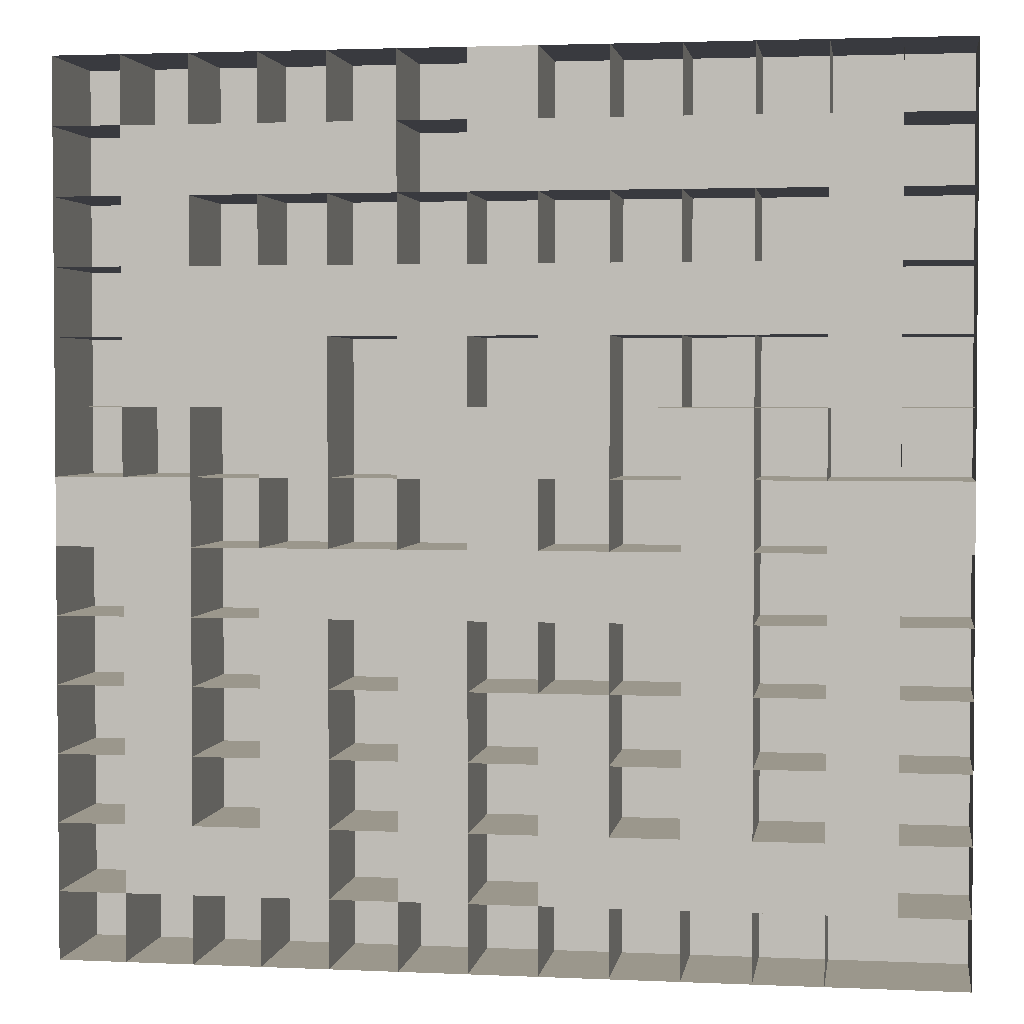
<metadata>
{"format":"obj","ext":"obj","renderer":"f3d","projection":"perspective","resolution":1024,"background":"white","views":[{"elev":2.7,"azim":8.8,"up":"+Z"}]}
</metadata>
<code>
o Plane
v -10 0 10
v 10 0 10
v -10 0 -10
v 10 0 -10
v -10 0 -8.462
v -10 0 -6.923
v -10 0 -5.385
v -10 0 -3.846
v -10 0 -2.308
v -10 0 -0.7692
v -10 0 0.7692
v -10 0 2.308
v -10 0 3.846
v -10 0 5.385
v -10 0 6.923
v -10 0 8.462
v -8.462 0 10
v -6.923 0 10
v -5.385 0 10
v -3.846 0 10
v -2.308 0 10
v -0.7692 0 10
v 0.7692 0 10
v 2.308 0 10
v 3.846 0 10
v 5.385 0 10
v 6.923 0 10
v 8.462 0 10
v 10 0 8.462
v 10 0 6.923
v 10 0 5.385
v 10 0 3.846
v 10 0 2.308
v 10 0 0.7692
v 10 0 -0.7692
v 10 0 -2.308
v 10 0 -3.846
v 10 0 -5.385
v 10 0 -6.923
v 10 0 -8.462
v 8.462 0 -10
v 6.923 0 -10
v 5.385 0 -10
v 3.846 0 -10
v 2.308 0 -10
v 0.7692 0 -10
v -0.7692 0 -10
v -2.308 0 -10
v -3.846 0 -10
v -5.385 0 -10
v -6.923 0 -10
v -8.462 0 -10
v -8.462 0 8.462
v -8.462 0 6.923
v -8.462 0 5.385
v -8.462 0 3.846
v -8.462 0 2.308
v -8.462 0 0.7692
v -8.462 0 -0.7692
v -8.462 0 -2.308
v -8.462 0 -3.846
v -8.462 0 -5.385
v -8.462 0 -6.923
v -8.462 0 -8.462
v -6.923 0 8.462
v -6.923 0 6.923
v -6.923 0 5.385
v -6.923 0 3.846
v -6.923 0 2.308
v -6.923 0 0.7692
v -6.923 0 -0.7692
v -6.923 0 -2.308
v -6.923 0 -3.846
v -6.923 0 -5.385
v -6.923 0 -6.923
v -6.923 0 -8.462
v -5.385 0 8.462
v -5.385 0 6.923
v -5.385 0 5.385
v -5.385 0 3.846
v -5.385 0 2.308
v -5.385 0 0.7692
v -5.385 0 -0.7692
v -5.385 0 -2.308
v -5.385 0 -3.846
v -5.385 0 -5.385
v -5.385 0 -6.923
v -5.385 0 -8.462
v -3.846 0 8.462
v -3.846 0 6.923
v -3.846 0 5.385
v -3.846 0 3.846
v -3.846 0 2.308
v -3.846 0 0.7692
v -3.846 0 -0.7692
v -3.846 0 -2.308
v -3.846 0 -3.846
v -3.846 0 -5.385
v -3.846 0 -6.923
v -3.846 0 -8.462
v -2.308 0 8.462
v -2.308 0 6.923
v -2.308 0 5.385
v -2.308 0 3.846
v -2.308 0 2.308
v -2.308 0 0.7692
v -2.308 0 -0.7692
v -2.308 0 -2.308
v -2.308 0 -3.846
v -2.308 0 -5.385
v -2.308 0 -6.923
v -2.308 0 -8.462
v -0.7692 0 8.462
v -0.7692 0 6.923
v -0.7692 0 5.385
v -0.7692 0 3.846
v -0.7692 0 2.308
v -0.7692 0 0.7692
v -0.7692 0 -0.7692
v -0.7692 0 -2.308
v -0.7692 0 -3.846
v -0.7692 0 -5.385
v -0.7692 0 -6.923
v -0.7692 0 -8.462
v 0.7692 0 8.462
v 0.7692 0 6.923
v 0.7692 0 5.385
v 0.7692 0 3.846
v 0.7692 0 2.308
v 0.7692 0 0.7692
v 0.7692 0 -0.7692
v 0.7692 0 -2.308
v 0.7692 0 -3.846
v 0.7692 0 -5.385
v 0.7692 0 -6.923
v 0.7692 0 -8.462
v 2.308 0 8.462
v 2.308 0 6.923
v 2.308 0 5.385
v 2.308 0 3.846
v 2.308 0 2.308
v 2.308 0 0.7692
v 2.308 0 -0.7692
v 2.308 0 -2.308
v 2.308 0 -3.846
v 2.308 0 -5.385
v 2.308 0 -6.923
v 2.308 0 -8.462
v 3.846 0 8.462
v 3.846 0 6.923
v 3.846 0 5.385
v 3.846 0 3.846
v 3.846 0 2.308
v 3.846 0 0.7692
v 3.846 0 -0.7692
v 3.846 0 -2.308
v 3.846 0 -3.846
v 3.846 0 -5.385
v 3.846 0 -6.923
v 3.846 0 -8.462
v 5.385 0 8.462
v 5.385 0 6.923
v 5.385 0 5.385
v 5.385 0 3.846
v 5.385 0 2.308
v 5.385 0 0.7692
v 5.385 0 -0.7692
v 5.385 0 -2.308
v 5.385 0 -3.846
v 5.385 0 -5.385
v 5.385 0 -6.923
v 5.385 0 -8.462
v 6.923 0 8.462
v 6.923 0 6.923
v 6.923 0 5.385
v 6.923 0 3.846
v 6.923 0 2.308
v 6.923 0 0.7692
v 6.923 0 -0.7692
v 6.923 0 -2.308
v 6.923 0 -3.846
v 6.923 0 -5.385
v 6.923 0 -6.923
v 6.923 0 -8.462
v 8.462 0 8.462
v 8.462 0 6.923
v 8.462 0 5.385
v 8.462 0 3.846
v 8.462 0 2.308
v 8.462 0 0.7692
v 8.462 0 -0.7692
v 8.462 0 -2.308
v 8.462 0 -3.846
v 8.462 0 -5.385
v 8.462 0 -6.923
v 8.462 0 -8.462
v 8.462 2.639 -8.462
v 10 2.639 -8.462
v 10 2.639 -10
v 8.462 2.639 -10
v -10 2.639 -8.462
v -8.462 2.639 -8.462
v -8.462 2.639 -10
v -10 2.639 -10
v -8.462 2.639 -8.462
v -6.923 2.639 -8.462
v -6.923 2.639 -10
v -8.462 2.639 -10
v -6.923 2.639 -8.462
v -5.385 2.639 -8.462
v -5.385 2.639 -10
v -6.923 2.639 -10
v -5.385 2.639 -8.462
v -3.846 2.639 -8.462
v -3.846 2.639 -10
v -5.385 2.639 -10
v -3.846 2.639 -8.462
v -2.308 2.639 -8.462
v -2.308 2.639 -10
v -3.846 2.639 -10
v -2.308 2.639 -8.462
v -0.7692 2.639 -8.462
v -0.7692 2.639 -10
v -2.308 2.639 -10
v -0.7692 2.639 -8.462
v 0.7692 2.639 -8.462
v 0.7692 2.639 -10
v -0.7692 2.639 -10
v 0.7692 2.639 -8.462
v 2.308 2.639 -8.462
v 2.308 2.639 -10
v 0.7692 2.639 -10
v 2.308 2.639 -8.462
v 3.846 2.639 -8.462
v 3.846 2.639 -10
v 2.308 2.639 -10
v 3.846 2.639 -8.462
v 5.385 2.639 -8.462
v 5.385 2.639 -10
v 3.846 2.639 -10
v 5.385 2.639 -8.462
v 6.923 2.639 -8.462
v 6.923 2.639 -10
v 5.385 2.639 -10
v 6.923 2.639 -8.462
v 8.462 2.639 -8.462
v 8.462 2.639 -10
v 6.923 2.639 -10
v -10 2.639 10
v -8.462 2.639 10
v -8.462 2.639 8.462
v -10 2.639 8.462
v -10 2.639 8.462
v -8.462 2.639 8.462
v -8.462 2.639 6.923
v -10 2.639 6.923
v -10 2.639 6.923
v -8.462 2.639 6.923
v -8.462 2.639 5.385
v -10 2.639 5.385
v -10 2.639 5.385
v -8.462 2.639 5.385
v -8.462 2.639 3.846
v -10 2.639 3.846
v -10 2.639 3.846
v -8.462 2.639 3.846
v -8.462 2.639 2.308
v -10 2.639 2.308
v -10 2.639 2.308
v -8.462 2.639 2.308
v -8.462 2.639 0.7692
v -10 2.639 0.7692
v -10 2.639 -0.7692
v -8.462 2.639 -0.7692
v -8.462 2.639 -2.308
v -10 2.639 -2.308
v -10 2.639 -2.308
v -8.462 2.639 -2.308
v -8.462 2.639 -3.846
v -10 2.639 -3.846
v -10 2.639 -3.846
v -8.462 2.639 -3.846
v -8.462 2.639 -5.385
v -10 2.639 -5.385
v -10 2.639 -5.385
v -8.462 2.639 -5.385
v -8.462 2.639 -6.923
v -10 2.639 -6.923
v -10 2.639 -6.923
v -8.462 2.639 -6.923
v -8.462 2.639 -8.462
v -10 2.639 -8.462
v -8.462 2.639 10
v -6.923 2.639 10
v -6.923 2.639 8.462
v -8.462 2.639 8.462
v -8.462 2.639 2.308
v -6.923 2.639 2.308
v -6.923 2.639 0.7692
v -8.462 2.639 0.7692
v -6.923 2.639 10
v -5.385 2.639 10
v -5.385 2.639 8.462
v -6.923 2.639 8.462
v -6.923 2.639 6.923
v -5.385 2.639 6.923
v -5.385 2.639 5.385
v -6.923 2.639 5.385
v -6.923 2.639 2.308
v -5.385 2.639 2.308
v -5.385 2.639 0.7692
v -6.923 2.639 0.7692
v -6.923 2.639 0.7692
v -5.385 2.639 0.7692
v -5.385 2.639 -0.7692
v -6.923 2.639 -0.7692
v -6.923 2.639 -0.7692
v -5.385 2.639 -0.7692
v -5.385 2.639 -2.308
v -6.923 2.639 -2.308
v -6.923 2.639 -2.308
v -5.385 2.639 -2.308
v -5.385 2.639 -3.846
v -6.923 2.639 -3.846
v -6.923 2.639 -3.846
v -5.385 2.639 -3.846
v -5.385 2.639 -5.385
v -6.923 2.639 -5.385
v -6.923 2.639 -5.385
v -5.385 2.639 -5.385
v -5.385 2.639 -6.923
v -6.923 2.639 -6.923
v -5.385 2.639 10
v -3.846 2.639 10
v -3.846 2.639 8.462
v -5.385 2.639 8.462
v -5.385 2.639 6.923
v -3.846 2.639 6.923
v -3.846 2.639 5.385
v -5.385 2.639 5.385
v -5.385 2.639 0.7692
v -3.846 2.639 0.7692
v -3.846 2.639 -0.7692
v -5.385 2.639 -0.7692
v -3.846 2.639 10
v -2.308 2.639 10
v -2.308 2.639 8.462
v -3.846 2.639 8.462
v -3.846 2.639 6.923
v -2.308 2.639 6.923
v -2.308 2.639 5.385
v -3.846 2.639 5.385
v -3.846 2.639 3.846
v -2.308 2.639 3.846
v -2.308 2.639 2.308
v -3.846 2.639 2.308
v -3.846 2.639 2.308
v -2.308 2.639 2.308
v -2.308 2.639 0.7692
v -3.846 2.639 0.7692
v -3.846 2.639 0.7692
v -2.308 2.639 0.7692
v -2.308 2.639 -0.7692
v -3.846 2.639 -0.7692
v -3.846 2.639 -2.308
v -2.308 2.639 -2.308
v -2.308 2.639 -3.846
v -3.846 2.639 -3.846
v -3.846 2.639 -3.846
v -2.308 2.639 -3.846
v -2.308 2.639 -5.385
v -3.846 2.639 -5.385
v -3.846 2.639 -5.385
v -2.308 2.639 -5.385
v -2.308 2.639 -6.923
v -3.846 2.639 -6.923
v -3.846 2.639 -6.923
v -2.308 2.639 -6.923
v -2.308 2.639 -8.462
v -3.846 2.639 -8.462
v -2.308 2.639 10
v -0.7692 2.639 10
v -0.7692 2.639 8.462
v -2.308 2.639 8.462
v -2.308 2.639 8.462
v -0.7692 2.639 8.462
v -0.7692 2.639 6.923
v -2.308 2.639 6.923
v -2.308 2.639 6.923
v -0.7692 2.639 6.923
v -0.7692 2.639 5.385
v -2.308 2.639 5.385
v -2.308 2.639 0.7692
v -0.7692 2.639 0.7692
v -0.7692 2.639 -0.7692
v -2.308 2.639 -0.7692
v -0.7692 2.639 6.923
v 0.7692 2.639 6.923
v 0.7692 2.639 5.385
v -0.7692 2.639 5.385
v -0.7692 2.639 3.846
v 0.7692 2.639 3.846
v 0.7692 2.639 2.308
v -0.7692 2.639 2.308
v -0.7692 2.639 -2.308
v 0.7692 2.639 -2.308
v 0.7692 2.639 -3.846
v -0.7692 2.639 -3.846
v -0.7692 2.639 -3.846
v 0.7692 2.639 -3.846
v 0.7692 2.639 -5.385
v -0.7692 2.639 -5.385
v -0.7692 2.639 -5.385
v 0.7692 2.639 -5.385
v 0.7692 2.639 -6.923
v -0.7692 2.639 -6.923
v -0.7692 2.639 -6.923
v 0.7692 2.639 -6.923
v 0.7692 2.639 -8.462
v -0.7692 2.639 -8.462
v 0.7692 2.639 10
v 2.308 2.639 10
v 2.308 2.639 8.462
v 0.7692 2.639 8.462
v 0.7692 2.639 6.923
v 2.308 2.639 6.923
v 2.308 2.639 5.385
v 0.7692 2.639 5.385
v 0.7692 2.639 0.7692
v 2.308 2.639 0.7692
v 2.308 2.639 -0.7692
v 0.7692 2.639 -0.7692
v 0.7692 2.639 -2.308
v 2.308 2.639 -2.308
v 2.308 2.639 -3.846
v 0.7692 2.639 -3.846
v 2.308 2.639 10
v 3.846 2.639 10
v 3.846 2.639 8.462
v 2.308 2.639 8.462
v 2.308 2.639 6.923
v 3.846 2.639 6.923
v 3.846 2.639 5.385
v 2.308 2.639 5.385
v 2.308 2.639 3.846
v 3.846 2.639 3.846
v 3.846 2.639 2.308
v 2.308 2.639 2.308
v 2.308 2.639 2.308
v 3.846 2.639 2.308
v 3.846 2.639 0.7692
v 2.308 2.639 0.7692
v 2.308 2.639 0.7692
v 3.846 2.639 0.7692
v 3.846 2.639 -0.7692
v 2.308 2.639 -0.7692
v 2.308 2.639 -2.308
v 3.846 2.639 -2.308
v 3.846 2.639 -3.846
v 2.308 2.639 -3.846
v 2.308 2.639 -3.846
v 3.846 2.639 -3.846
v 3.846 2.639 -5.385
v 2.308 2.639 -5.385
v 2.308 2.639 -5.385
v 3.846 2.639 -5.385
v 3.846 2.639 -6.923
v 2.308 2.639 -6.923
v 3.846 2.639 10
v 5.385 2.639 10
v 5.385 2.639 8.462
v 3.846 2.639 8.462
v 3.846 2.639 6.923
v 5.385 2.639 6.923
v 5.385 2.639 5.385
v 3.846 2.639 5.385
v 3.846 2.639 3.846
v 5.385 2.639 3.846
v 5.385 2.639 2.308
v 3.846 2.639 2.308
v 5.385 2.639 10
v 6.923 2.639 10
v 6.923 2.639 8.462
v 5.385 2.639 8.462
v 5.385 2.639 6.923
v 6.923 2.639 6.923
v 6.923 2.639 5.385
v 5.385 2.639 5.385
v 5.385 2.639 3.846
v 6.923 2.639 3.846
v 6.923 2.639 2.308
v 5.385 2.639 2.308
v 5.385 2.639 2.308
v 6.923 2.639 2.308
v 6.923 2.639 0.7692
v 5.385 2.639 0.7692
v 5.385 2.639 0.7692
v 6.923 2.639 0.7692
v 6.923 2.639 -0.7692
v 5.385 2.639 -0.7692
v 5.385 2.639 -0.7692
v 6.923 2.639 -0.7692
v 6.923 2.639 -2.308
v 5.385 2.639 -2.308
v 5.385 2.639 -2.308
v 6.923 2.639 -2.308
v 6.923 2.639 -3.846
v 5.385 2.639 -3.846
v 5.385 2.639 -3.846
v 6.923 2.639 -3.846
v 6.923 2.639 -5.385
v 5.385 2.639 -5.385
v 5.385 2.639 -5.385
v 6.923 2.639 -5.385
v 6.923 2.639 -6.923
v 5.385 2.639 -6.923
v 6.923 2.639 10
v 8.462 2.639 10
v 8.462 2.639 8.462
v 6.923 2.639 8.462
v 6.923 2.639 2.308
v 8.462 2.639 2.308
v 8.462 2.639 0.7692
v 6.923 2.639 0.7692
v 8.462 2.639 10
v 10 2.639 10
v 10 2.639 8.462
v 8.462 2.639 8.462
v 8.462 2.639 8.462
v 10 2.639 8.462
v 10 2.639 6.923
v 8.462 2.639 6.923
v 8.462 2.639 6.923
v 10 2.639 6.923
v 10 2.639 5.385
v 8.462 2.639 5.385
v 8.462 2.639 5.385
v 10 2.639 5.385
v 10 2.639 3.846
v 8.462 2.639 3.846
v 8.462 2.639 3.846
v 10 2.639 3.846
v 10 2.639 2.308
v 8.462 2.639 2.308
v 8.462 2.639 2.308
v 10 2.639 2.308
v 10 2.639 0.7692
v 8.462 2.639 0.7692
v 8.462 2.639 -0.7692
v 10 2.639 -0.7692
v 10 2.639 -2.308
v 8.462 2.639 -2.308
v 8.462 2.639 -2.308
v 10 2.639 -2.308
v 10 2.639 -3.846
v 8.462 2.639 -3.846
v 8.462 2.639 -3.846
v 10 2.639 -3.846
v 10 2.639 -5.385
v 8.462 2.639 -5.385
v 8.462 2.639 -5.385
v 10 2.639 -5.385
v 10 2.639 -6.923
v 8.462 2.639 -6.923
v 8.462 2.639 -6.923
v 10 2.639 -6.923
v 10 2.639 -8.462
v 8.462 2.639 -8.462
f 11 58 59 10
f 53 65 66 54
f 54 66 67 55
f 55 67 68 56
f 56 68 69 57
f 58 70 71 59
f 59 71 72 60
f 60 72 73 61
f 61 73 74 62
f 62 74 75 63
f 63 75 76 64
f 65 77 78 66
f 67 79 80 68
f 68 80 81 69
f 75 87 88 76
f 77 89 90 78
f 79 91 92 80
f 80 92 93 81
f 81 93 94 82
f 83 95 96 84
f 84 96 97 85
f 85 97 98 86
f 86 98 99 87
f 87 99 100 88
f 89 101 102 90
f 91 103 104 92
f 95 107 108 96
f 103 115 116 104
f 104 116 117 105
f 105 117 118 106
f 107 119 120 108
f 108 120 121 109
f 109 121 122 110
f 110 122 123 111
f 111 123 124 112
f 22 23 125 113
f 113 125 126 114
f 115 127 128 116
f 117 129 130 118
f 118 130 131 119
f 119 131 132 120
f 125 137 138 126
f 127 139 140 128
f 128 140 141 129
f 129 141 142 130
f 131 143 144 132
f 133 145 146 134
f 134 146 147 135
f 135 147 148 136
f 137 149 150 138
f 139 151 152 140
f 143 155 156 144
f 147 159 160 148
f 149 161 162 150
f 151 163 164 152
f 153 165 166 154
f 154 166 167 155
f 155 167 168 156
f 156 168 169 157
f 157 169 170 158
f 158 170 171 159
f 159 171 172 160
f 161 173 174 162
f 163 175 176 164
f 171 183 184 172
f 173 185 186 174
f 174 186 187 175
f 175 187 188 176
f 176 188 189 177
f 178 190 191 179
f 179 191 192 180
f 180 192 193 181
f 181 193 194 182
f 182 194 195 183
f 183 195 196 184
f 190 34 35 191
f 197 198 199 200
f 40 198 197 196
f 4 199 198 40
f 41 200 199 4
f 196 197 200 41
f 201 202 203 204
f 64 202 201 5
f 52 203 202 64
f 3 204 203 52
f 5 201 204 3
f 205 206 207 208
f 76 206 205 64
f 51 207 206 76
f 52 208 207 51
f 64 205 208 52
f 209 210 211 212
f 88 210 209 76
f 50 211 210 88
f 51 212 211 50
f 76 209 212 51
f 213 214 215 216
f 100 214 213 88
f 49 215 214 100
f 50 216 215 49
f 88 213 216 50
f 217 218 219 220
f 112 218 217 100
f 48 219 218 112
f 49 220 219 48
f 100 217 220 49
f 221 222 223 224
f 124 222 221 112
f 47 223 222 124
f 48 224 223 47
f 112 221 224 48
f 225 226 227 228
f 136 226 225 124
f 46 227 226 136
f 47 228 227 46
f 124 225 228 47
f 229 230 231 232
f 148 230 229 136
f 45 231 230 148
f 46 232 231 45
f 136 229 232 46
f 233 234 235 236
f 160 234 233 148
f 44 235 234 160
f 45 236 235 44
f 148 233 236 45
f 237 238 239 240
f 172 238 237 160
f 43 239 238 172
f 44 240 239 43
f 160 237 240 44
f 241 242 243 244
f 184 242 241 172
f 42 243 242 184
f 43 244 243 42
f 172 241 244 43
f 245 246 247 248
f 196 246 245 184
f 41 247 246 196
f 42 248 247 41
f 184 245 248 42
f 249 250 251 252
f 17 250 249 1
f 53 251 250 17
f 16 252 251 53
f 1 249 252 16
f 253 254 255 256
f 53 254 253 16
f 54 255 254 53
f 15 256 255 54
f 16 253 256 15
f 257 258 259 260
f 54 258 257 15
f 55 259 258 54
f 14 260 259 55
f 15 257 260 14
f 261 262 263 264
f 55 262 261 14
f 56 263 262 55
f 13 264 263 56
f 14 261 264 13
f 265 266 267 268
f 56 266 265 13
f 57 267 266 56
f 12 268 267 57
f 13 265 268 12
f 269 270 271 272
f 57 270 269 12
f 58 271 270 57
f 11 272 271 58
f 12 269 272 11
f 273 274 275 276
f 59 274 273 10
f 60 275 274 59
f 9 276 275 60
f 10 273 276 9
f 277 278 279 280
f 60 278 277 9
f 61 279 278 60
f 8 280 279 61
f 9 277 280 8
f 281 282 283 284
f 61 282 281 8
f 62 283 282 61
f 7 284 283 62
f 8 281 284 7
f 285 286 287 288
f 62 286 285 7
f 63 287 286 62
f 6 288 287 63
f 7 285 288 6
f 289 290 291 292
f 63 290 289 6
f 64 291 290 63
f 5 292 291 64
f 6 289 292 5
f 293 294 295 296
f 18 294 293 17
f 65 295 294 18
f 53 296 295 65
f 17 293 296 53
f 297 298 299 300
f 69 298 297 57
f 70 299 298 69
f 58 300 299 70
f 57 297 300 58
f 301 302 303 304
f 19 302 301 18
f 77 303 302 19
f 65 304 303 77
f 18 301 304 65
f 305 306 307 308
f 78 306 305 66
f 79 307 306 78
f 67 308 307 79
f 66 305 308 67
f 309 310 311 312
f 81 310 309 69
f 82 311 310 81
f 70 312 311 82
f 69 309 312 70
f 313 314 315 316
f 82 314 313 70
f 83 315 314 82
f 71 316 315 83
f 70 313 316 71
f 317 318 319 320
f 83 318 317 71
f 84 319 318 83
f 72 320 319 84
f 71 317 320 72
f 321 322 323 324
f 84 322 321 72
f 85 323 322 84
f 73 324 323 85
f 72 321 324 73
f 325 326 327 328
f 85 326 325 73
f 86 327 326 85
f 74 328 327 86
f 73 325 328 74
f 329 330 331 332
f 86 330 329 74
f 87 331 330 86
f 75 332 331 87
f 74 329 332 75
f 333 334 335 336
f 20 334 333 19
f 89 335 334 20
f 77 336 335 89
f 19 333 336 77
f 337 338 339 340
f 90 338 337 78
f 91 339 338 90
f 79 340 339 91
f 78 337 340 79
f 341 342 343 344
f 94 342 341 82
f 95 343 342 94
f 83 344 343 95
f 82 341 344 83
f 345 346 347 348
f 21 346 345 20
f 101 347 346 21
f 89 348 347 101
f 20 345 348 89
f 349 350 351 352
f 102 350 349 90
f 103 351 350 102
f 91 352 351 103
f 90 349 352 91
f 353 354 355 356
f 104 354 353 92
f 105 355 354 104
f 93 356 355 105
f 92 353 356 93
f 357 358 359 360
f 105 358 357 93
f 106 359 358 105
f 94 360 359 106
f 93 357 360 94
f 361 362 363 364
f 106 362 361 94
f 107 363 362 106
f 95 364 363 107
f 94 361 364 95
f 365 366 367 368
f 108 366 365 96
f 109 367 366 108
f 97 368 367 109
f 96 365 368 97
f 369 370 371 372
f 109 370 369 97
f 110 371 370 109
f 98 372 371 110
f 97 369 372 98
f 373 374 375 376
f 110 374 373 98
f 111 375 374 110
f 99 376 375 111
f 98 373 376 99
f 377 378 379 380
f 111 378 377 99
f 112 379 378 111
f 100 380 379 112
f 99 377 380 100
f 381 382 383 384
f 22 382 381 21
f 113 383 382 22
f 101 384 383 113
f 21 381 384 101
f 385 386 387 388
f 113 386 385 101
f 114 387 386 113
f 102 388 387 114
f 101 385 388 102
f 389 390 391 392
f 114 390 389 102
f 115 391 390 114
f 103 392 391 115
f 102 389 392 103
f 393 394 395 396
f 118 394 393 106
f 119 395 394 118
f 107 396 395 119
f 106 393 396 107
f 397 398 399 400
f 126 398 397 114
f 127 399 398 126
f 115 400 399 127
f 114 397 400 115
f 401 402 403 404
f 128 402 401 116
f 129 403 402 128
f 117 404 403 129
f 116 401 404 117
f 405 406 407 408
f 132 406 405 120
f 133 407 406 132
f 121 408 407 133
f 120 405 408 121
f 409 410 411 412
f 133 410 409 121
f 134 411 410 133
f 122 412 411 134
f 121 409 412 122
f 413 414 415 416
f 134 414 413 122
f 135 415 414 134
f 123 416 415 135
f 122 413 416 123
f 417 418 419 420
f 135 418 417 123
f 136 419 418 135
f 124 420 419 136
f 123 417 420 124
f 421 422 423 424
f 24 422 421 23
f 137 423 422 24
f 125 424 423 137
f 23 421 424 125
f 425 426 427 428
f 138 426 425 126
f 139 427 426 138
f 127 428 427 139
f 126 425 428 127
f 429 430 431 432
f 142 430 429 130
f 143 431 430 142
f 131 432 431 143
f 130 429 432 131
f 433 434 435 436
f 144 434 433 132
f 145 435 434 144
f 133 436 435 145
f 132 433 436 133
f 437 438 439 440
f 25 438 437 24
f 149 439 438 25
f 137 440 439 149
f 24 437 440 137
f 441 442 443 444
f 150 442 441 138
f 151 443 442 150
f 139 444 443 151
f 138 441 444 139
f 445 446 447 448
f 152 446 445 140
f 153 447 446 152
f 141 448 447 153
f 140 445 448 141
f 449 450 451 452
f 153 450 449 141
f 154 451 450 153
f 142 452 451 154
f 141 449 452 142
f 453 454 455 456
f 154 454 453 142
f 155 455 454 154
f 143 456 455 155
f 142 453 456 143
f 457 458 459 460
f 156 458 457 144
f 157 459 458 156
f 145 460 459 157
f 144 457 460 145
f 461 462 463 464
f 157 462 461 145
f 158 463 462 157
f 146 464 463 158
f 145 461 464 146
f 465 466 467 468
f 158 466 465 146
f 159 467 466 158
f 147 468 467 159
f 146 465 468 147
f 469 470 471 472
f 26 470 469 25
f 161 471 470 26
f 149 472 471 161
f 25 469 472 149
f 473 474 475 476
f 162 474 473 150
f 163 475 474 162
f 151 476 475 163
f 150 473 476 151
f 477 478 479 480
f 164 478 477 152
f 165 479 478 164
f 153 480 479 165
f 152 477 480 153
f 481 482 483 484
f 27 482 481 26
f 173 483 482 27
f 161 484 483 173
f 26 481 484 161
f 485 486 487 488
f 174 486 485 162
f 175 487 486 174
f 163 488 487 175
f 162 485 488 163
f 489 490 491 492
f 176 490 489 164
f 177 491 490 176
f 165 492 491 177
f 164 489 492 165
f 493 494 495 496
f 177 494 493 165
f 178 495 494 177
f 166 496 495 178
f 165 493 496 166
f 497 498 499 500
f 178 498 497 166
f 179 499 498 178
f 167 500 499 179
f 166 497 500 167
f 501 502 503 504
f 179 502 501 167
f 180 503 502 179
f 168 504 503 180
f 167 501 504 168
f 505 506 507 508
f 180 506 505 168
f 181 507 506 180
f 169 508 507 181
f 168 505 508 169
f 509 510 511 512
f 181 510 509 169
f 182 511 510 181
f 170 512 511 182
f 169 509 512 170
f 513 514 515 516
f 182 514 513 170
f 183 515 514 182
f 171 516 515 183
f 170 513 516 171
f 517 518 519 520
f 28 518 517 27
f 185 519 518 28
f 173 520 519 185
f 27 517 520 173
f 521 522 523 524
f 189 522 521 177
f 190 523 522 189
f 178 524 523 190
f 177 521 524 178
f 525 526 527 528
f 2 526 525 28
f 29 527 526 2
f 185 528 527 29
f 28 525 528 185
f 529 530 531 532
f 29 530 529 185
f 30 531 530 29
f 186 532 531 30
f 185 529 532 186
f 533 534 535 536
f 30 534 533 186
f 31 535 534 30
f 187 536 535 31
f 186 533 536 187
f 537 538 539 540
f 31 538 537 187
f 32 539 538 31
f 188 540 539 32
f 187 537 540 188
f 541 542 543 544
f 32 542 541 188
f 33 543 542 32
f 189 544 543 33
f 188 541 544 189
f 545 546 547 548
f 33 546 545 189
f 34 547 546 33
f 190 548 547 34
f 189 545 548 190
f 549 550 551 552
f 35 550 549 191
f 36 551 550 35
f 192 552 551 36
f 191 549 552 192
f 553 554 555 556
f 36 554 553 192
f 37 555 554 36
f 193 556 555 37
f 192 553 556 193
f 557 558 559 560
f 37 558 557 193
f 38 559 558 37
f 194 560 559 38
f 193 557 560 194
f 561 562 563 564
f 38 562 561 194
f 39 563 562 38
f 195 564 563 39
f 194 561 564 195
f 565 566 567 568
f 39 566 565 195
f 40 567 566 39
f 196 568 567 40
f 195 565 568 196

</code>
